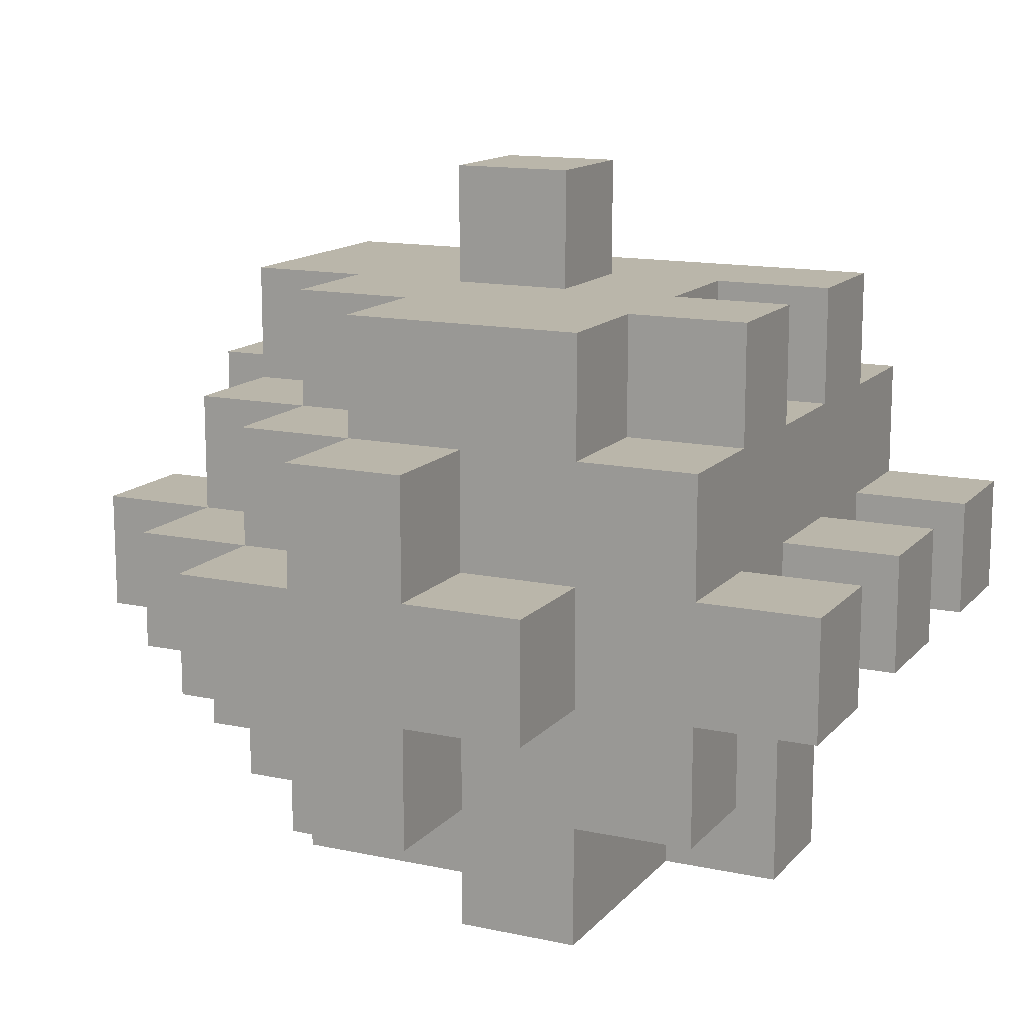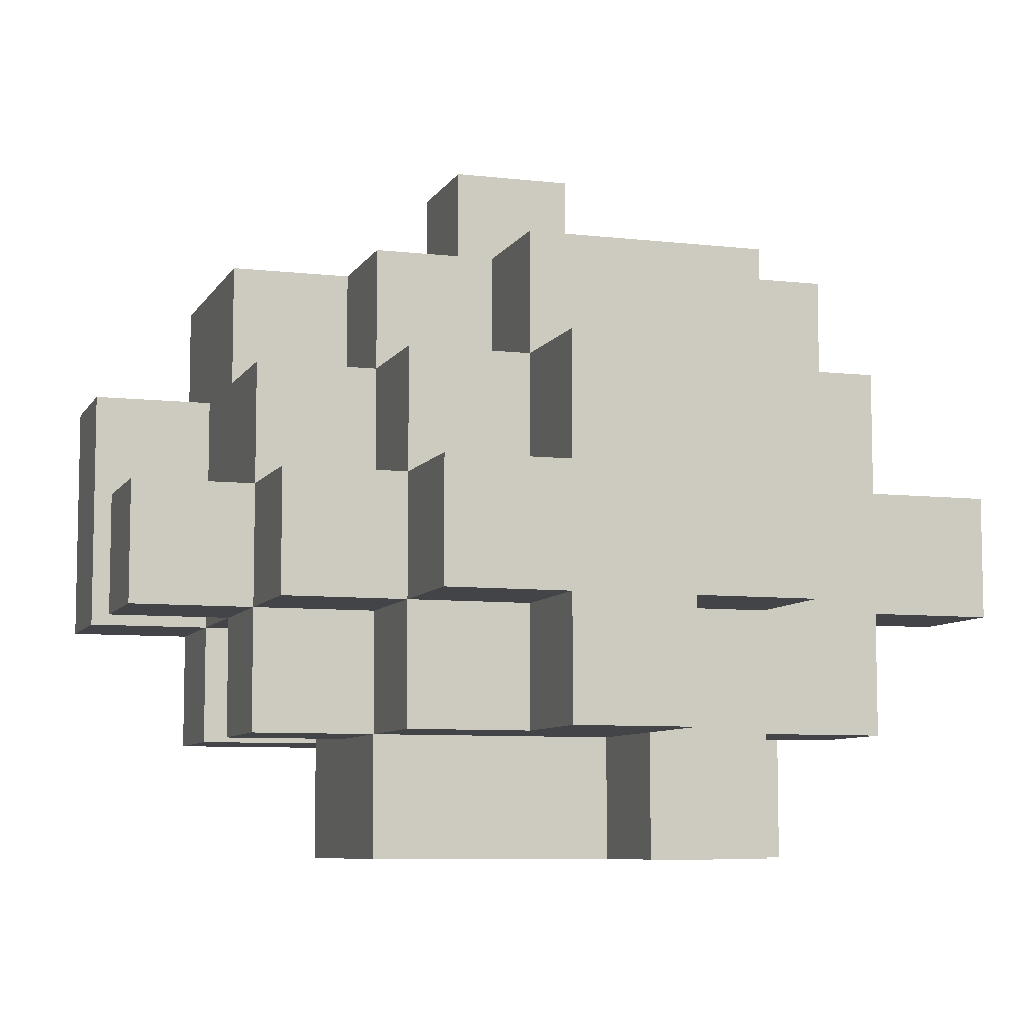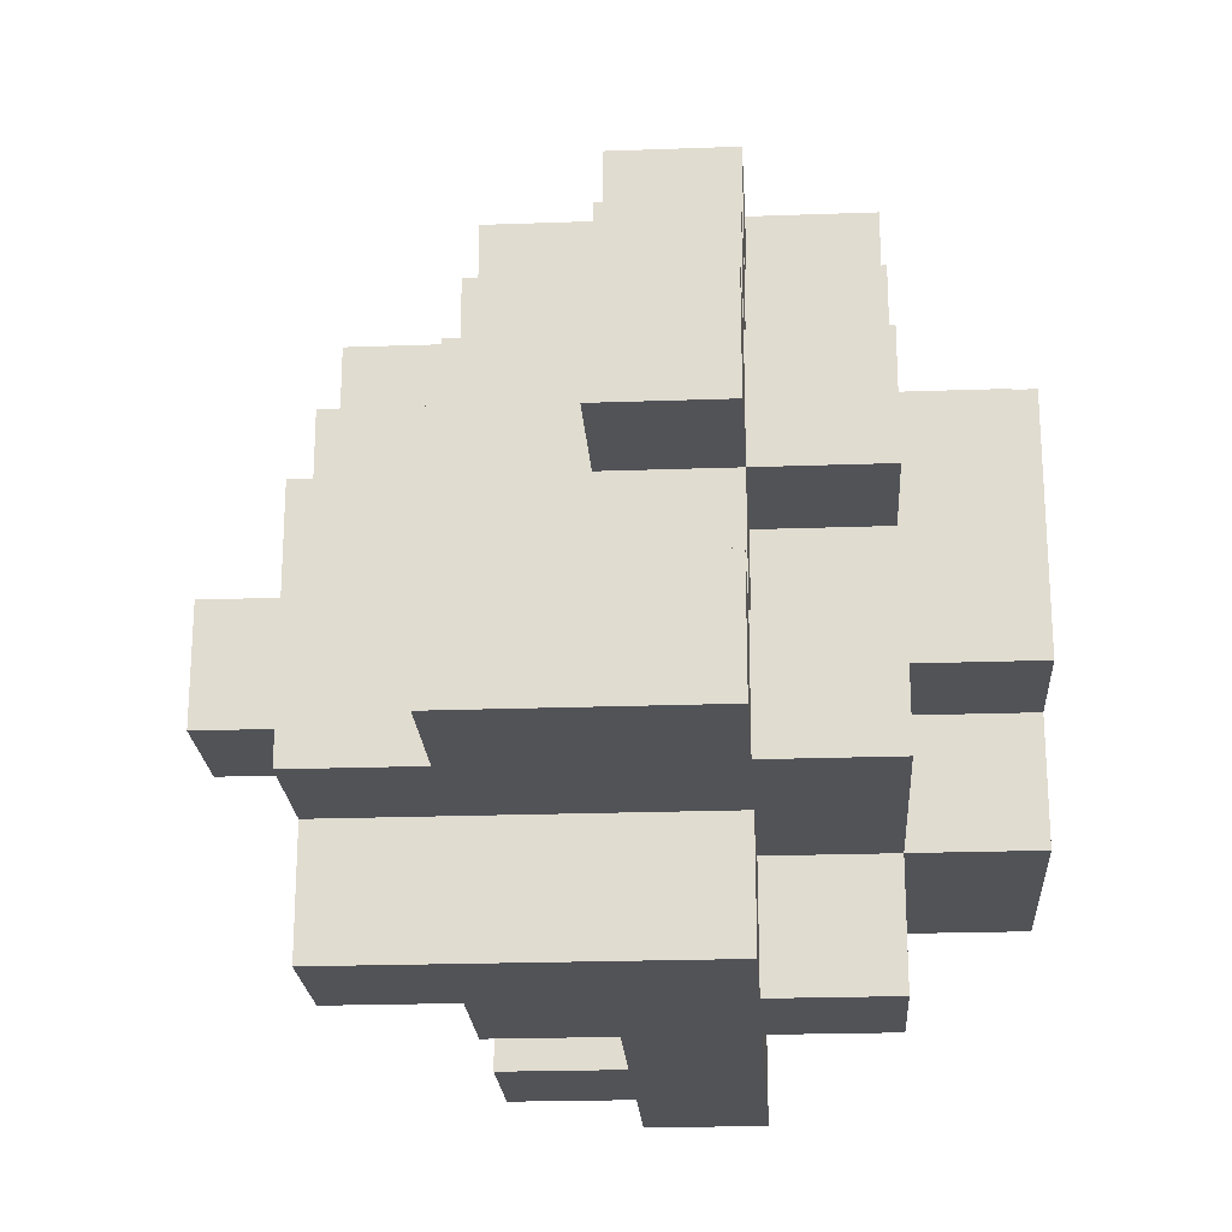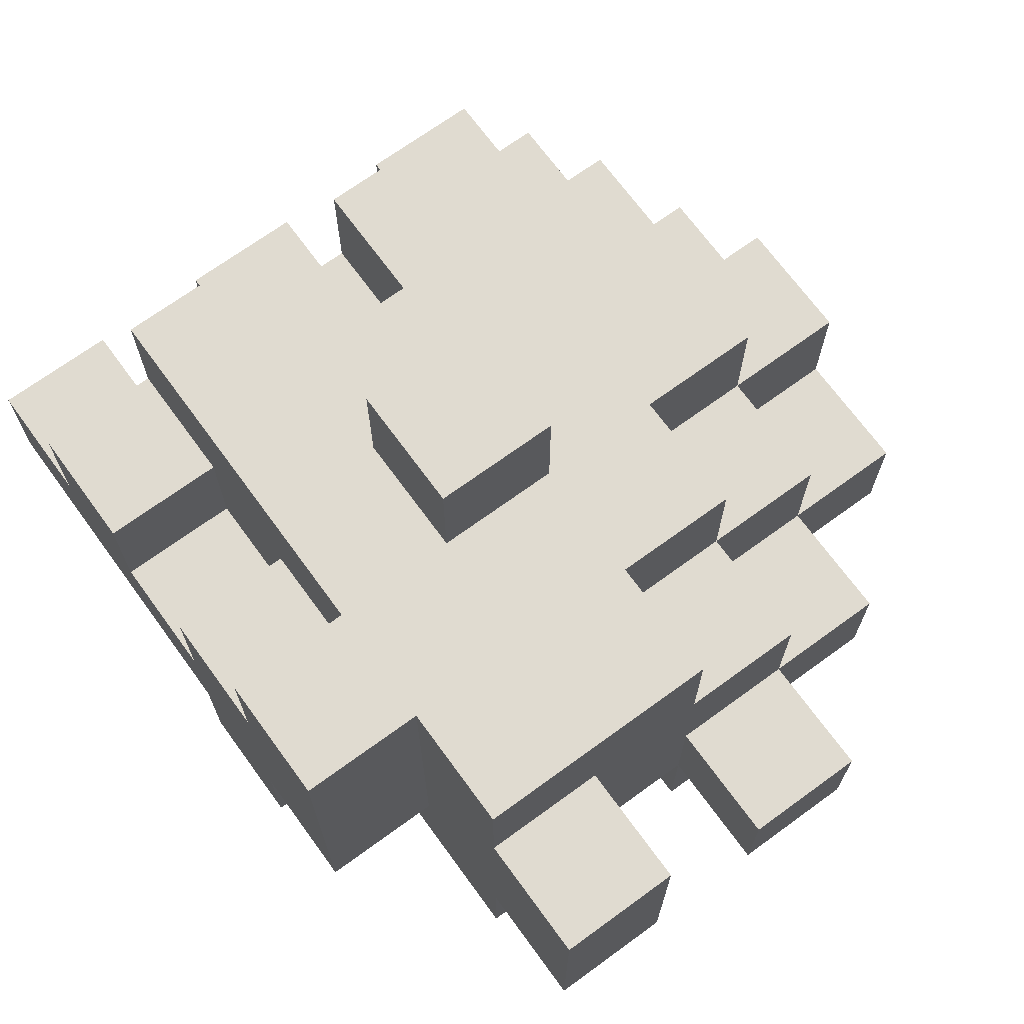
<metadata>
{"format":"obj","ext":"obj","renderer":"f3d","projection":"perspective","resolution":1024,"background":"white","views":[{"elev":13.8,"azim":25.5,"up":"+Y"},{"elev":-7.7,"azim":-18.0,"up":"+Y"},{"elev":-22.1,"azim":-86.4,"up":"+Z"},{"elev":69.9,"azim":-126.1,"up":"+Y"}]}
</metadata>
<code>
o
v -0.4 0.2 0.1
v -0.4 0.2 0
v -0.4 0.2 -0.1
v -0.4 0.2 -0.2
v -0.4 0.3 0.1
v -0.4 0.3 0
v -0.4 0.4 -0.1
v -0.4 0.4 -0.2
v -0.3 0.1 0.1
v -0.3 0.1 0
v -0.3 0.1 -0.1
v -0.3 0.1 -0.2
v -0.3 0.2 0.2
v -0.3 0.2 0.1
v -0.3 0.2 0
v -0.3 0.2 -0.1
v -0.3 0.2 -0.2
v -0.3 0.3 0.2
v -0.3 0.3 0.1
v -0.3 0.3 0
v -0.3 0.4 0.1
v -0.3 0.4 0
v -0.3 0.4 -0.1
v -0.3 0.4 -0.2
v -0.3 0.5 0
v -0.3 0.5 -0.2
v -0.2 0 0.1
v -0.2 0 -0.1
v -0.2 0.1 0.2
v -0.2 0.1 0.1
v -0.2 0.1 0
v -0.2 0.1 -0.1
v -0.2 0.2 0.3
v -0.2 0.2 0.2
v -0.2 0.2 0.1
v -0.2 0.2 0
v -0.2 0.2 -0.1
v -0.2 0.2 -0.2
v -0.2 0.2 -0.3
v -0.2 0.3 0.3
v -0.2 0.3 0.2
v -0.2 0.3 0.1
v -0.2 0.4 0.2
v -0.2 0.4 0.1
v -0.2 0.4 0
v -0.2 0.5 0.1
v -0.2 0.5 0
v -0.2 0.5 -0.2
v -0.2 0.5 -0.3
v -0.1 0 -0.1
v -0.1 0 -0.2
v -0.1 0.1 0.3
v -0.1 0.1 0.2
v -0.1 0.1 -0.1
v -0.1 0.1 -0.2
v -0.1 0.1 -0.3
v -0.1 0.2 0.3
v -0.1 0.2 0.2
v -0.1 0.2 -0.2
v -0.1 0.2 -0.3
v -0.1 0.3 0.3
v -0.1 0.3 0.2
v -0.1 0.4 0.3
v -0.1 0.4 0.2
v -0.1 0.4 0.1
v -0.1 0.5 0.2
v -0.1 0.5 0.1
v -0.1 0.5 0
v -0.1 0.5 -0.1
v -0.1 0.6 0
v -0.1 0.6 -0.1
v 0 0 0.2
v 0 0 0.1
v 0 0.1 0.2
v 0 0.1 0.1
v 0.1 0.3 -0.2
v 0.1 0.3 -0.3
v 0.1 0.4 -0.2
v 0.1 0.4 -0.3
v -0.1 0.4 -0.2
v -0.1 0.4 -0.3
v -0.1 0.5 -0.2
v -0.1 0.5 -0.3
v 0 0.1 0.3
v 0 0.1 0.2
v 0 0.1 -0.2
v 0 0.1 -0.3
v 0 0.2 0.3
v 0 0.2 0.2
v 0 0.2 -0.2
v 0 0.2 -0.3
v 0 0.3 0.3
v 0 0.3 0.2
v 0 0.3 -0.2
v 0 0.3 -0.3
v 0 0.4 0.3
v 0 0.4 0.2
v 0 0.4 -0.2
v 0 0.4 -0.3
v 0 0.5 0
v 0 0.5 -0.1
v 0 0.6 0
v 0 0.6 -0.1
v 0.1 0 0.2
v 0.1 0 0
v 0.1 0 -0.1
v 0.1 0 -0.2
v 0.1 0.1 0.2
v 0.1 0.1 0.1
v 0.1 0.1 -0.1
v 0.1 0.1 -0.2
v 0.1 0.2 0.3
v 0.1 0.2 0.2
v 0.1 0.2 0.1
v 0.1 0.2 0
v 0.1 0.3 0.3
v 0.1 0.3 0.2
v 0.1 0.4 0.2
v 0.1 0.4 0.1
v 0.1 0.4 0
v 0.1 0.4 -0.1
v 0.1 0.5 0.2
v 0.1 0.5 0.1
v 0.1 0.5 0
v 0.1 0.5 -0.1
v 0.2 0 0
v 0.2 0 -0.1
v 0.2 0.1 0.2
v 0.2 0.1 0.1
v 0.2 0.1 -0.1
v 0.2 0.1 -0.2
v 0.2 0.2 0.2
v 0.2 0.2 0.1
v 0.2 0.2 0
v 0.2 0.2 -0.1
v 0.2 0.2 -0.2
v 0.2 0.3 0.2
v 0.2 0.3 0.1
v 0.2 0.3 0
v 0.2 0.3 -0.1
v 0.2 0.3 -0.2
v 0.2 0.3 -0.3
v 0.2 0.4 0.2
v 0.2 0.4 0.1
v 0.2 0.4 0
v 0.2 0.4 -0.1
v 0.2 0.4 -0.2
v 0.2 0.4 -0.3
v 0.2 0.5 0.1
v 0.2 0.5 0
v 0.2 0.5 -0.1
v 0.2 0.5 -0.2
v 0.3 0.2 0.2
v 0.3 0.2 0.1
v 0.3 0.2 0
v 0.3 0.2 -0.1
v 0.3 0.2 -0.2
v 0.3 0.2 -0.3
v 0.3 0.3 0.2
v 0.3 0.3 0.1
v 0.3 0.3 0
v 0.3 0.3 -0.1
v 0.3 0.3 -0.2
v 0.3 0.3 -0.3
v -0.2 0.2 0.3
v -0.2 0.3 0.3
v -0.1 0.1 0.3
v -0.1 0.2 0.3
v -0.1 0.3 0.3
v -0.1 0.4 0.3
v 0 0.1 0.3
v 0 0.2 0.3
v 0 0.3 0.3
v 0 0.4 0.3
v 0.1 0.2 0.3
v 0.1 0.3 0.3
v -0.3 0.2 0.2
v -0.3 0.3 0.2
v -0.2 0.1 0.2
v -0.2 0.2 0.2
v -0.2 0.3 0.2
v -0.2 0.4 0.2
v -0.1 0.1 0.2
v -0.1 0.2 0.2
v -0.1 0.3 0.2
v -0.1 0.4 0.2
v -0.1 0.5 0.2
v 0 0 0.2
v 0 0.1 0.2
v 0 0.2 0.2
v 0 0.3 0.2
v 0 0.4 0.2
v 0.1 0 0.2
v 0.1 0.1 0.2
v 0.1 0.2 0.2
v 0.1 0.3 0.2
v 0.1 0.4 0.2
v 0.1 0.5 0.2
v 0.2 0.1 0.2
v 0.2 0.2 0.2
v 0.2 0.3 0.2
v 0.2 0.4 0.2
v 0.3 0.2 0.2
v 0.3 0.3 0.2
v -0.4 0.2 0.1
v -0.4 0.3 0.1
v -0.3 0.1 0.1
v -0.3 0.2 0.1
v -0.3 0.3 0.1
v -0.3 0.4 0.1
v -0.2 0 0.1
v -0.2 0.1 0.1
v -0.2 0.2 0.1
v -0.2 0.3 0.1
v -0.2 0.4 0.1
v -0.2 0.5 0.1
v -0.1 0.4 0.1
v -0.1 0.5 0.1
v 0 0 0.1
v 0 0.1 0.1
v 0.1 0.4 0.1
v 0.1 0.5 0.1
v 0.2 0.4 0.1
v 0.2 0.5 0.1
v -0.3 0.4 0
v -0.3 0.5 0
v -0.2 0.4 0
v -0.2 0.5 0
v -0.1 0.5 0
v -0.1 0.6 0
v 0 0.5 0
v 0 0.6 0
v 0.1 0 0
v 0.1 0.2 0
v 0.2 0 0
v 0.2 0.2 0
v 0.2 0.3 0
v 0.3 0.2 0
v 0.3 0.3 0
v -0.4 0.2 -0.1
v -0.4 0.4 -0.1
v -0.3 0.1 -0.1
v -0.3 0.2 -0.1
v -0.3 0.4 -0.1
v -0.2 0.1 -0.1
v -0.2 0.2 -0.1
v 0.1 0.4 -0.1
v 0.1 0.5 -0.1
v 0.2 0.4 -0.1
v 0.2 0.5 -0.1
v 0.2 0.2 -0.2
v 0.2 0.3 -0.2
v 0.3 0.2 -0.2
v 0.3 0.3 -0.2
v 0.1 0.1 0.1
v 0.1 0.2 0.1
v 0.2 0.1 0.1
v 0.2 0.2 0.1
v 0.2 0.3 0.1
v 0.3 0.2 0.1
v 0.3 0.3 0.1
v -0.4 0.2 0
v -0.4 0.3 0
v -0.3 0.1 0
v -0.3 0.2 0
v -0.3 0.3 0
v -0.2 0.1 0
v -0.2 0.2 0
v 0.1 0.4 0
v 0.1 0.5 0
v 0.2 0.4 0
v 0.2 0.5 0
v -0.2 0 -0.1
v -0.2 0.1 -0.1
v -0.1 0 -0.1
v -0.1 0.1 -0.1
v -0.1 0.5 -0.1
v -0.1 0.6 -0.1
v 0 0.5 -0.1
v 0 0.6 -0.1
v 0.1 0 -0.1
v 0.1 0.1 -0.1
v 0.2 0 -0.1
v 0.2 0.1 -0.1
v 0.2 0.2 -0.1
v 0.2 0.3 -0.1
v 0.3 0.2 -0.1
v 0.3 0.3 -0.1
v -0.4 0.2 -0.2
v -0.4 0.4 -0.2
v -0.3 0.1 -0.2
v -0.3 0.2 -0.2
v -0.3 0.4 -0.2
v -0.3 0.5 -0.2
v -0.2 0.2 -0.2
v -0.2 0.5 -0.2
v -0.1 0 -0.2
v -0.1 0.1 -0.2
v -0.1 0.2 -0.2
v -0.1 0.4 -0.2
v -0.1 0.5 -0.2
v 0 0.1 -0.2
v 0 0.2 -0.2
v 0 0.3 -0.2
v 0 0.4 -0.2
v 0.1 0 -0.2
v 0.1 0.1 -0.2
v 0.1 0.3 -0.2
v 0.1 0.4 -0.2
v 0.2 0.1 -0.2
v 0.2 0.2 -0.2
v 0.2 0.4 -0.2
v 0.2 0.5 -0.2
v -0.2 0.2 -0.3
v -0.2 0.5 -0.3
v -0.1 0.1 -0.3
v -0.1 0.2 -0.3
v -0.1 0.4 -0.3
v -0.1 0.5 -0.3
v 0 0.1 -0.3
v 0 0.2 -0.3
v 0 0.3 -0.3
v 0 0.4 -0.3
v 0.1 0.3 -0.3
v 0.1 0.4 -0.3
v 0.2 0.3 -0.3
v 0.2 0.4 -0.3
v 0.3 0.2 -0.3
v 0.3 0.3 -0.3
v 0 0 0.2
v 0.1 0 0.2
v -0.2 0 0.1
v 0 0 0.1
v 0.1 0 0
v 0.2 0 0
v -0.2 0 -0.1
v -0.1 0 -0.1
v 0.1 0 -0.1
v 0.2 0 -0.1
v -0.1 0 -0.2
v 0.1 0 -0.2
v -0.1 0.1 0.3
v 0 0.1 0.3
v -0.2 0.1 0.2
v -0.1 0.1 0.2
v 0 0.1 0.2
v 0.1 0.1 0.2
v 0.2 0.1 0.2
v -0.3 0.1 0.1
v -0.2 0.1 0.1
v 0 0.1 0.1
v 0.1 0.1 0.1
v 0.2 0.1 0.1
v -0.3 0.1 0
v -0.2 0.1 0
v -0.3 0.1 -0.1
v -0.2 0.1 -0.1
v -0.1 0.1 -0.1
v 0.1 0.1 -0.1
v 0.2 0.1 -0.1
v -0.3 0.1 -0.2
v -0.1 0.1 -0.2
v 0 0.1 -0.2
v 0.1 0.1 -0.2
v 0.2 0.1 -0.2
v -0.1 0.1 -0.3
v 0 0.1 -0.3
v -0.2 0.2 0.3
v -0.1 0.2 0.3
v 0 0.2 0.3
v 0.1 0.2 0.3
v -0.3 0.2 0.2
v -0.2 0.2 0.2
v -0.1 0.2 0.2
v 0 0.2 0.2
v 0.1 0.2 0.2
v 0.2 0.2 0.2
v 0.3 0.2 0.2
v -0.4 0.2 0.1
v -0.3 0.2 0.1
v -0.2 0.2 0.1
v 0.1 0.2 0.1
v 0.2 0.2 0.1
v 0.3 0.2 0.1
v -0.4 0.2 0
v -0.3 0.2 0
v -0.2 0.2 0
v 0.1 0.2 0
v 0.2 0.2 0
v 0.3 0.2 0
v -0.4 0.2 -0.1
v -0.3 0.2 -0.1
v -0.2 0.2 -0.1
v 0.2 0.2 -0.1
v 0.3 0.2 -0.1
v -0.4 0.2 -0.2
v -0.3 0.2 -0.2
v -0.2 0.2 -0.2
v -0.1 0.2 -0.2
v 0 0.2 -0.2
v 0.2 0.2 -0.2
v 0.3 0.2 -0.2
v -0.2 0.2 -0.3
v -0.1 0.2 -0.3
v 0 0.2 -0.3
v 0.3 0.2 -0.3
v -0.2 0.3 0.3
v -0.1 0.3 0.3
v 0 0.3 0.3
v 0.1 0.3 0.3
v -0.3 0.3 0.2
v -0.2 0.3 0.2
v -0.1 0.3 0.2
v 0 0.3 0.2
v 0.1 0.3 0.2
v 0.2 0.3 0.2
v 0.3 0.3 0.2
v -0.4 0.3 0.1
v -0.3 0.3 0.1
v -0.2 0.3 0.1
v 0.2 0.3 0.1
v 0.3 0.3 0.1
v -0.4 0.3 0
v -0.3 0.3 0
v 0.2 0.3 0
v 0.3 0.3 0
v 0.2 0.3 -0.1
v 0.3 0.3 -0.1
v 0 0.3 -0.2
v 0.1 0.3 -0.2
v 0.2 0.3 -0.2
v 0.3 0.3 -0.2
v 0 0.3 -0.3
v 0.1 0.3 -0.3
v 0.2 0.3 -0.3
v 0.3 0.3 -0.3
v -0.1 0.4 0.3
v 0 0.4 0.3
v -0.2 0.4 0.2
v -0.1 0.4 0.2
v 0 0.4 0.2
v 0.1 0.4 0.2
v 0.2 0.4 0.2
v -0.3 0.4 0.1
v -0.2 0.4 0.1
v -0.1 0.4 0.1
v 0.1 0.4 0.1
v 0.2 0.4 0.1
v -0.3 0.4 0
v -0.2 0.4 0
v 0.1 0.4 0
v 0.2 0.4 0
v -0.4 0.4 -0.1
v -0.3 0.4 -0.1
v 0.1 0.4 -0.1
v 0.2 0.4 -0.1
v -0.4 0.4 -0.2
v -0.3 0.4 -0.2
v -0.1 0.4 -0.2
v 0 0.4 -0.2
v 0.1 0.4 -0.2
v 0.2 0.4 -0.2
v -0.1 0.4 -0.3
v 0 0.4 -0.3
v 0.1 0.4 -0.3
v 0.2 0.4 -0.3
v -0.1 0.5 0.2
v 0.1 0.5 0.2
v -0.2 0.5 0.1
v -0.1 0.5 0.1
v 0.1 0.5 0.1
v 0.2 0.5 0.1
v -0.3 0.5 0
v -0.2 0.5 0
v -0.1 0.5 0
v 0 0.5 0
v 0.1 0.5 0
v 0.2 0.5 0
v -0.1 0.5 -0.1
v 0 0.5 -0.1
v 0.1 0.5 -0.1
v 0.2 0.5 -0.1
v -0.3 0.5 -0.2
v -0.2 0.5 -0.2
v -0.1 0.5 -0.2
v 0.2 0.5 -0.2
v -0.2 0.5 -0.3
v -0.1 0.5 -0.3
v -0.1 0.6 0
v 0 0.6 0
v -0.1 0.6 -0.1
v 0 0.6 -0.1
f 5 2 1
f 6 2 5
f 7 4 3
f 8 4 7
f 14 10 9
f 15 10 14
f 16 12 11
f 17 12 16
f 18 14 13
f 19 14 18
f 20 16 15
f 21 20 19
f 22 16 20
f 22 20 21
f 23 16 22
f 25 24 23
f 25 23 22
f 26 24 25
f 30 28 27
f 31 28 30
f 32 28 31
f 34 30 29
f 35 30 34
f 36 32 31
f 37 32 36
f 40 34 33
f 41 34 40
f 43 42 41
f 44 42 43
f 46 45 44
f 47 45 46
f 48 39 38
f 49 39 48
f 54 51 50
f 55 51 54
f 57 53 52
f 58 53 57
f 59 56 55
f 60 56 59
f 63 62 61
f 64 62 63
f 66 65 64
f 67 65 66
f 70 69 68
f 71 69 70
f 74 73 72
f 75 73 74
f 78 77 76
f 79 77 78
f 80 81 82
f 82 81 83
f 84 85 88
f 88 85 89
f 86 87 90
f 90 87 91
f 92 93 96
f 96 93 97
f 94 95 98
f 98 95 99
f 100 101 102
f 102 101 103
f 104 105 108
f 108 105 109
f 106 107 110
f 110 107 111
f 109 105 114
f 114 105 115
f 112 113 116
f 116 113 117
f 118 119 122
f 122 119 123
f 120 121 124
f 124 121 125
f 126 127 130
f 128 129 132
f 132 129 133
f 130 131 134
f 126 130 134
f 134 131 135
f 135 131 136
f 133 134 138
f 138 134 139
f 135 136 140
f 140 136 141
f 140 141 143
f 141 142 143
f 139 140 143
f 138 139 143
f 137 138 143
f 143 142 144
f 144 142 145
f 145 142 146
f 146 142 147
f 147 142 148
f 144 145 149
f 149 145 150
f 146 147 151
f 151 147 152
f 153 154 159
f 159 154 160
f 155 156 161
f 161 156 162
f 157 158 163
f 163 158 164
f 168 166 165
f 169 166 168
f 171 168 167
f 171 170 169
f 171 169 168
f 172 170 171
f 173 170 172
f 174 170 173
f 175 173 172
f 176 173 175
f 180 178 177
f 181 178 180
f 183 180 179
f 184 180 183
f 185 182 181
f 186 182 185
f 192 187 186
f 193 190 189
f 193 189 188
f 194 190 193
f 195 190 194
f 196 192 191
f 197 187 192
f 197 192 196
f 198 187 197
f 199 195 194
f 199 196 195
f 199 197 196
f 200 197 199
f 201 197 200
f 202 197 201
f 203 201 200
f 204 201 203
f 208 206 205
f 209 206 208
f 212 208 207
f 213 208 212
f 214 210 209
f 215 210 214
f 217 216 215
f 218 216 217
f 219 212 211
f 220 212 219
f 223 222 221
f 224 222 223
f 227 226 225
f 228 226 227
f 231 230 229
f 232 230 231
f 235 234 233
f 236 234 235
f 238 237 236
f 239 237 238
f 243 241 240
f 244 241 243
f 245 243 242
f 246 243 245
f 249 248 247
f 250 248 249
f 253 252 251
f 254 252 253
f 255 256 257
f 257 256 258
f 258 259 260
f 260 259 261
f 262 263 265
f 265 263 266
f 264 265 267
f 267 265 268
f 269 270 271
f 271 270 272
f 273 274 275
f 275 274 276
f 277 278 279
f 279 278 280
f 281 282 283
f 283 282 284
f 285 286 287
f 287 286 288
f 289 290 292
f 292 290 293
f 291 292 295
f 293 294 295
f 292 293 295
f 295 294 296
f 291 295 298
f 298 295 299
f 297 298 302
f 300 301 305
f 302 303 306
f 297 302 306
f 306 303 307
f 304 305 308
f 305 301 309
f 308 305 309
f 307 303 310
f 310 303 311
f 309 301 312
f 312 301 313
f 314 315 317
f 317 315 318
f 318 315 319
f 316 317 320
f 317 318 320
f 320 318 321
f 321 318 322
f 322 318 323
f 321 322 324
f 321 324 326
f 324 325 326
f 326 325 327
f 321 326 328
f 328 326 329
f 333 331 330
f 334 331 333
f 334 333 332
f 336 334 332
f 336 335 334
f 337 335 336
f 338 335 337
f 339 335 338
f 340 338 337
f 341 338 340
f 345 343 342
f 346 343 345
f 350 345 344
f 350 346 345
f 351 346 350
f 352 348 347
f 353 348 352
f 354 350 349
f 355 350 354
f 361 357 356
f 361 358 357
f 362 358 361
f 364 360 359
f 365 360 364
f 366 363 362
f 367 363 366
f 373 369 368
f 374 369 373
f 375 371 370
f 376 371 375
f 380 373 372
f 381 373 380
f 383 378 377
f 384 378 383
f 385 380 379
f 386 380 385
f 388 383 382
f 389 383 388
f 392 387 386
f 393 387 392
f 394 390 389
f 395 390 394
f 396 392 391
f 397 392 396
f 403 399 398
f 404 399 403
f 405 402 401
f 405 401 400
f 406 402 405
f 407 408 412
f 412 408 413
f 409 410 414
f 414 410 415
f 411 412 419
f 419 412 420
f 416 417 421
f 421 417 422
f 418 419 423
f 423 419 424
f 425 426 427
f 427 426 428
f 429 430 433
f 433 430 434
f 431 432 435
f 435 432 436
f 437 438 440
f 440 438 441
f 439 440 445
f 445 440 446
f 442 443 447
f 447 443 448
f 444 445 449
f 449 445 450
f 451 452 455
f 455 452 456
f 453 454 457
f 457 454 458
f 459 460 463
f 463 460 464
f 461 462 465
f 465 462 466
f 467 468 470
f 470 468 471
f 469 470 474
f 471 472 474
f 470 471 474
f 474 472 475
f 475 472 476
f 476 472 477
f 477 472 478
f 473 474 479
f 474 475 479
f 476 477 480
f 480 477 481
f 473 479 483
f 481 482 483
f 480 481 483
f 479 480 483
f 483 482 484
f 484 482 485
f 485 482 486
f 484 485 487
f 487 485 488
f 489 490 491
f 491 490 492

</code>
